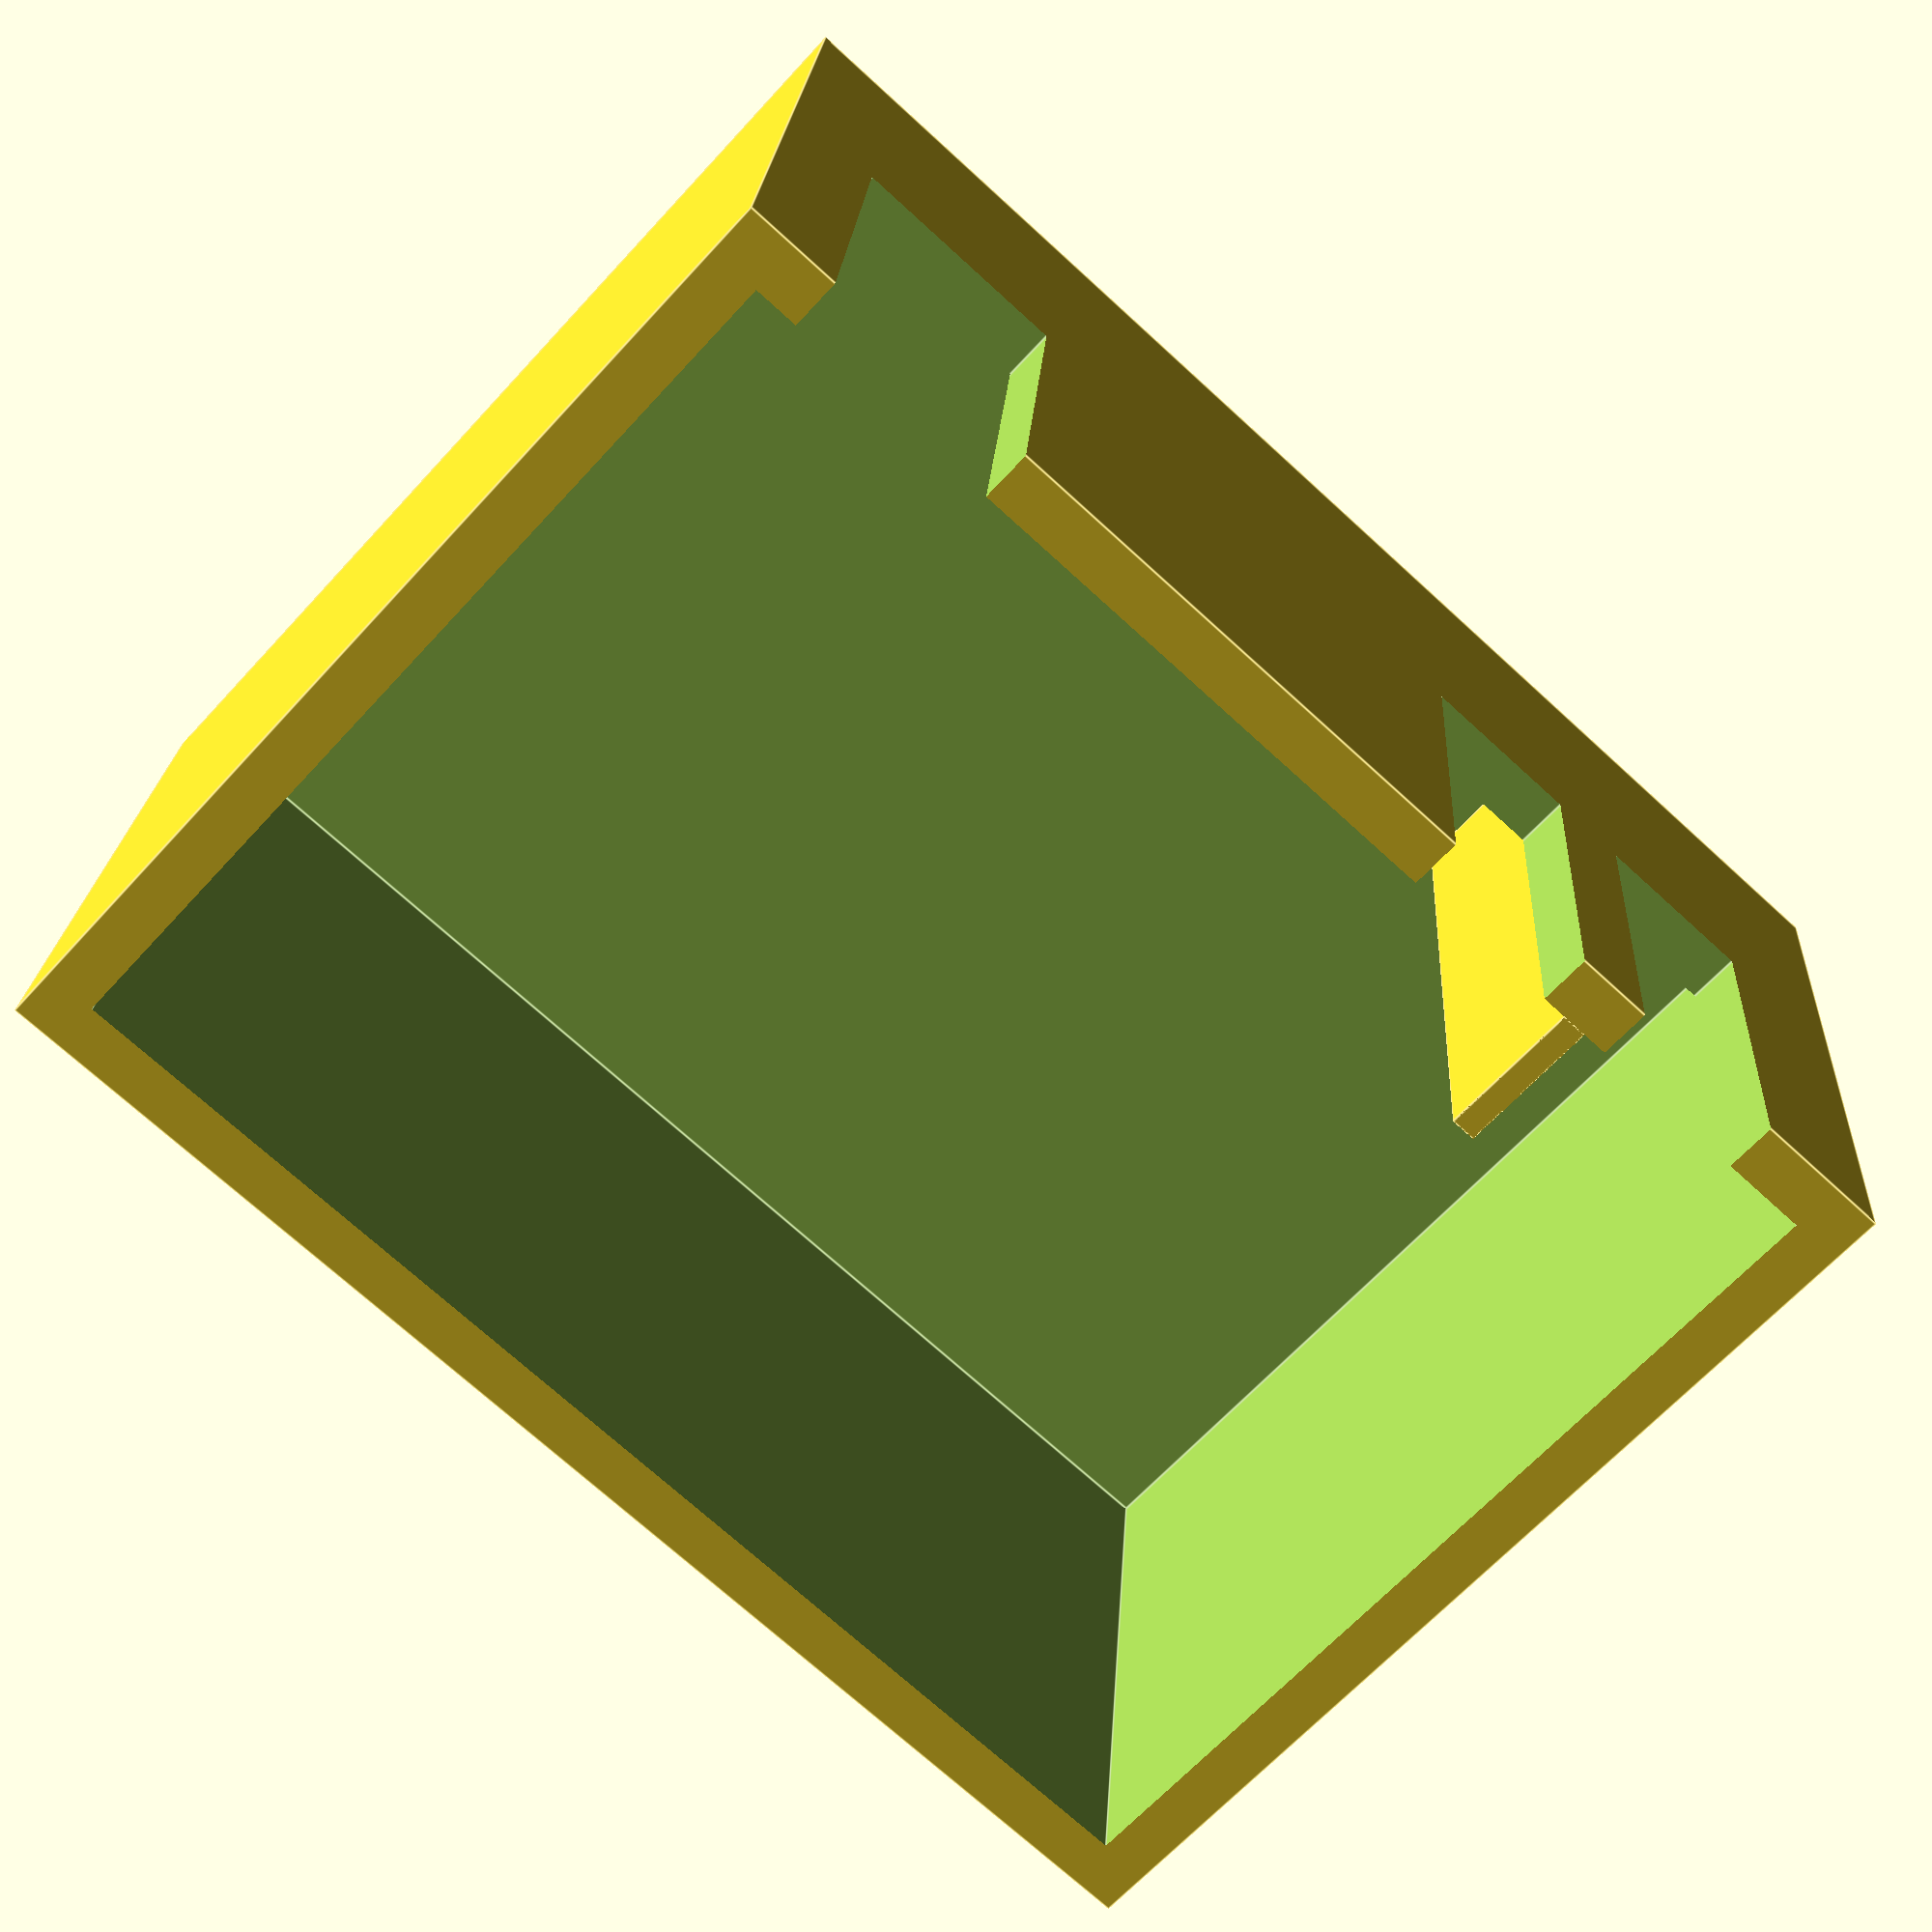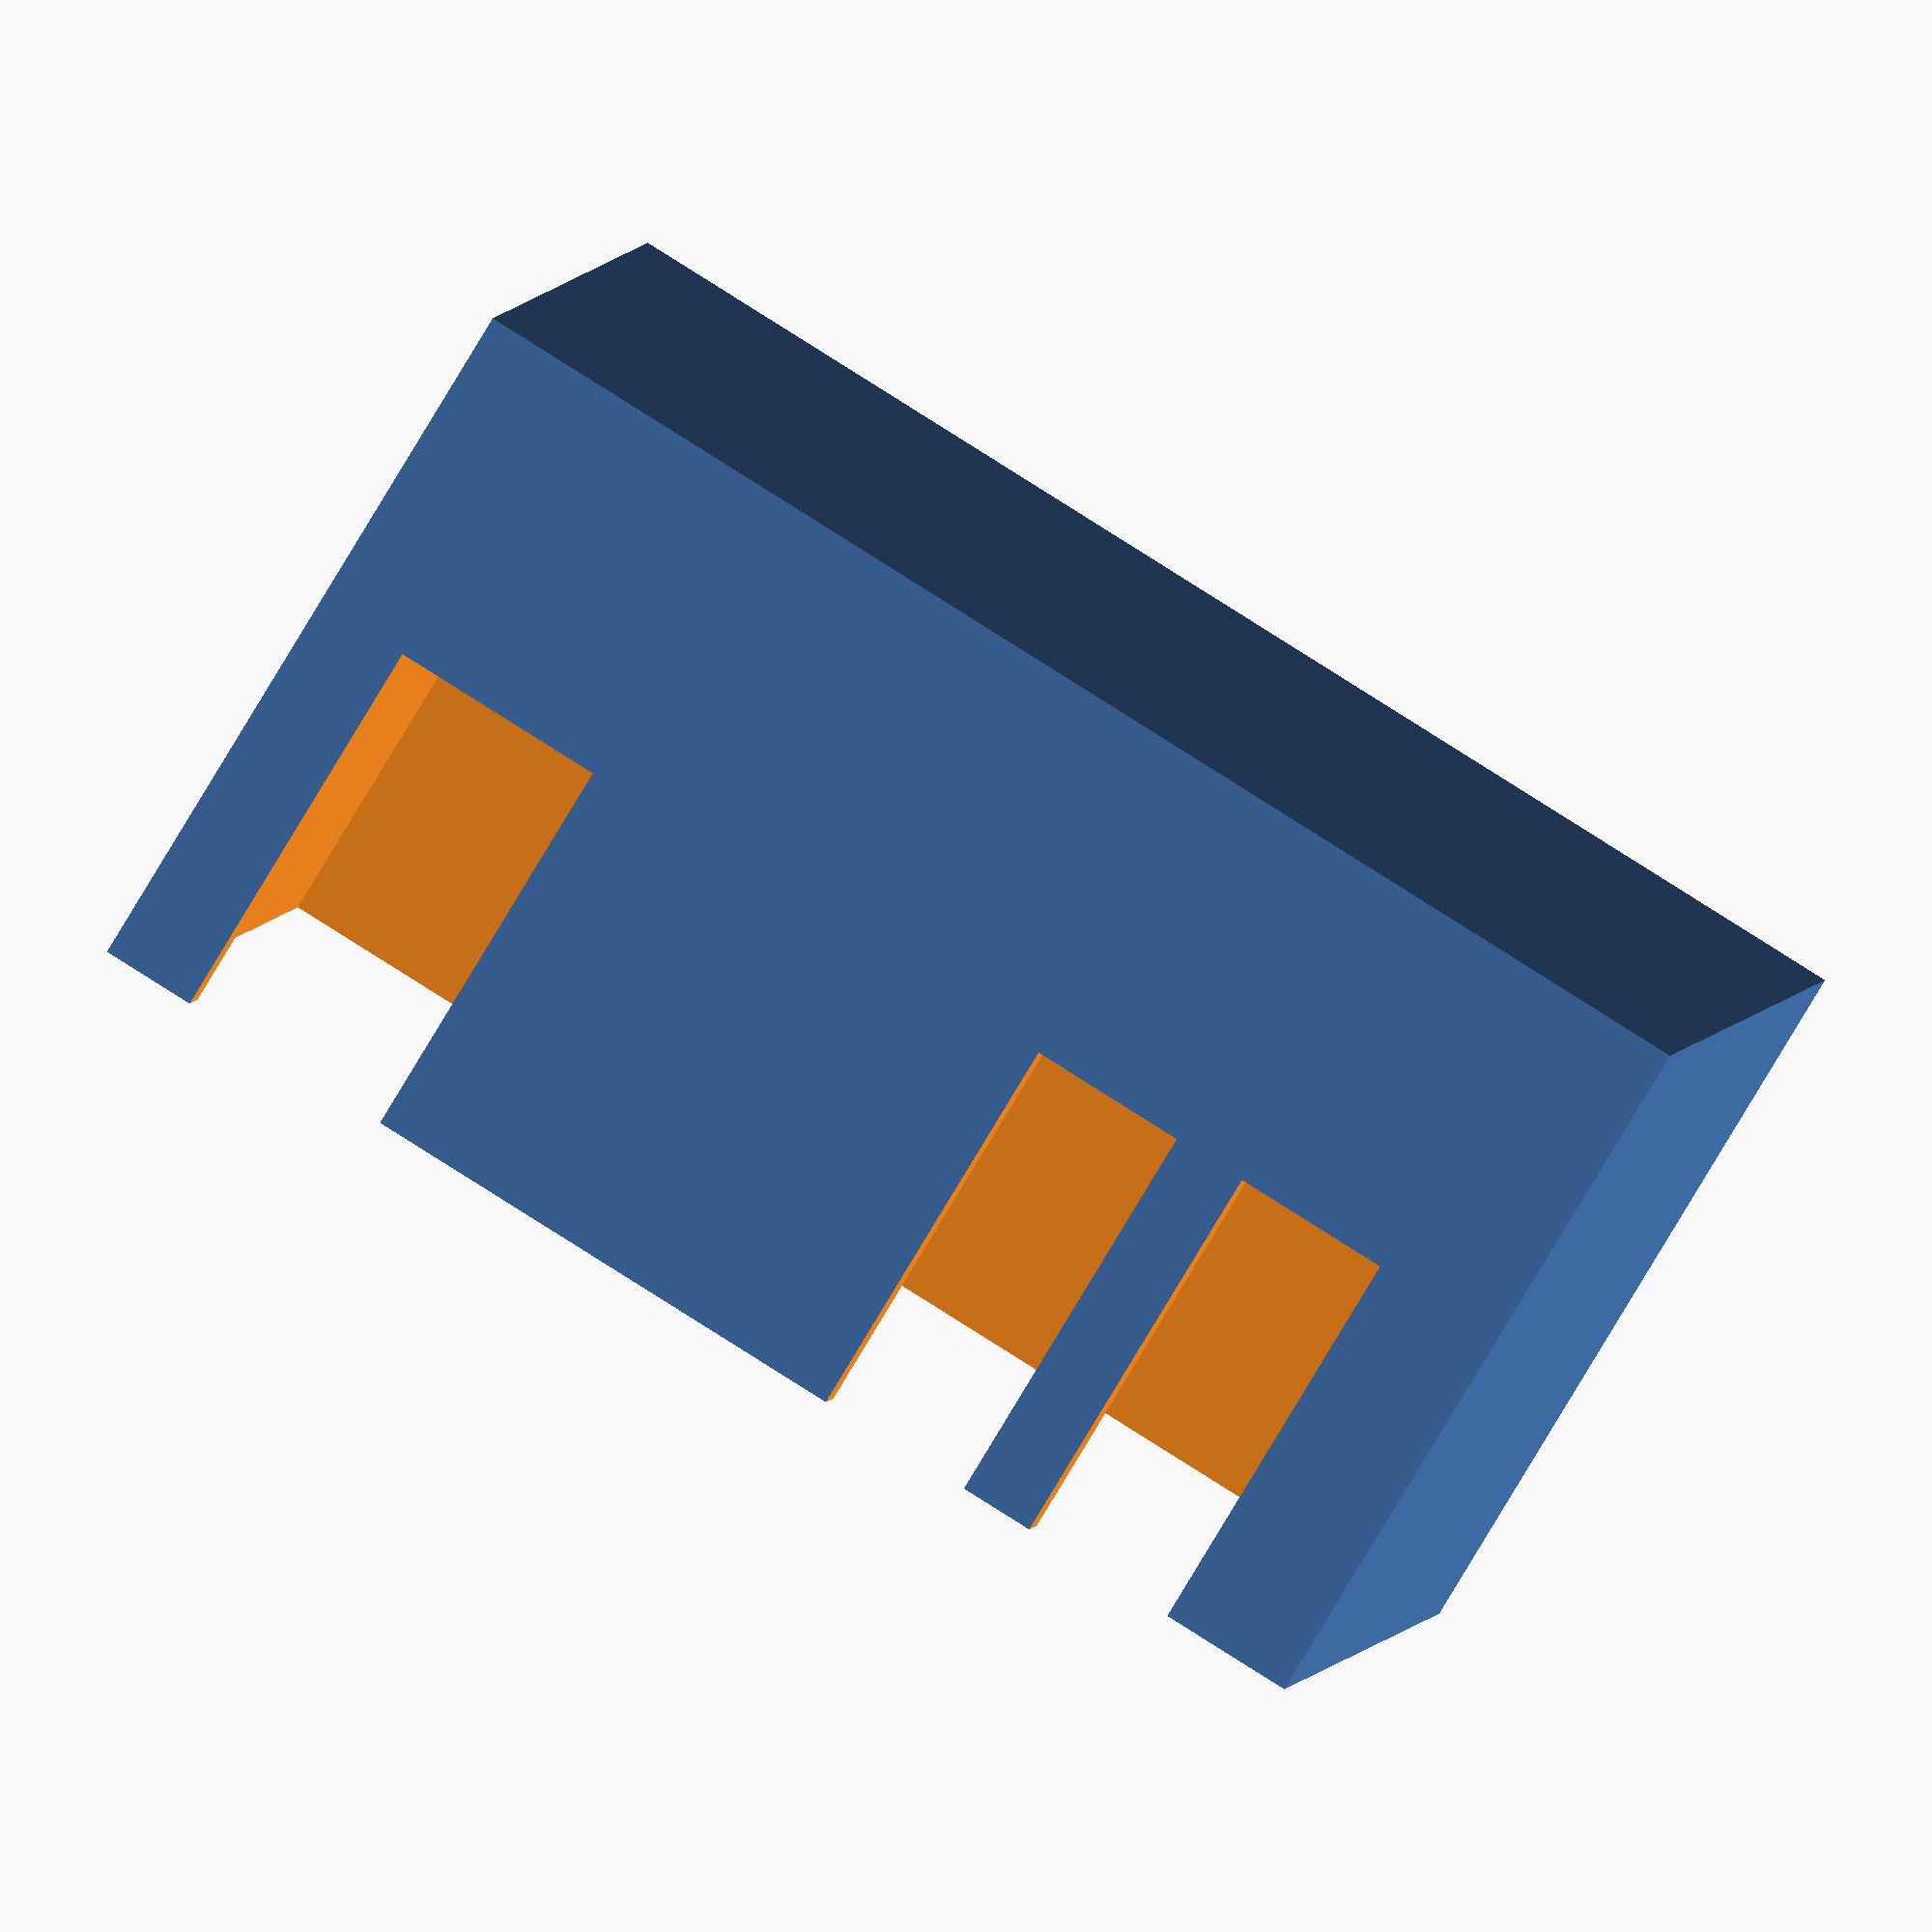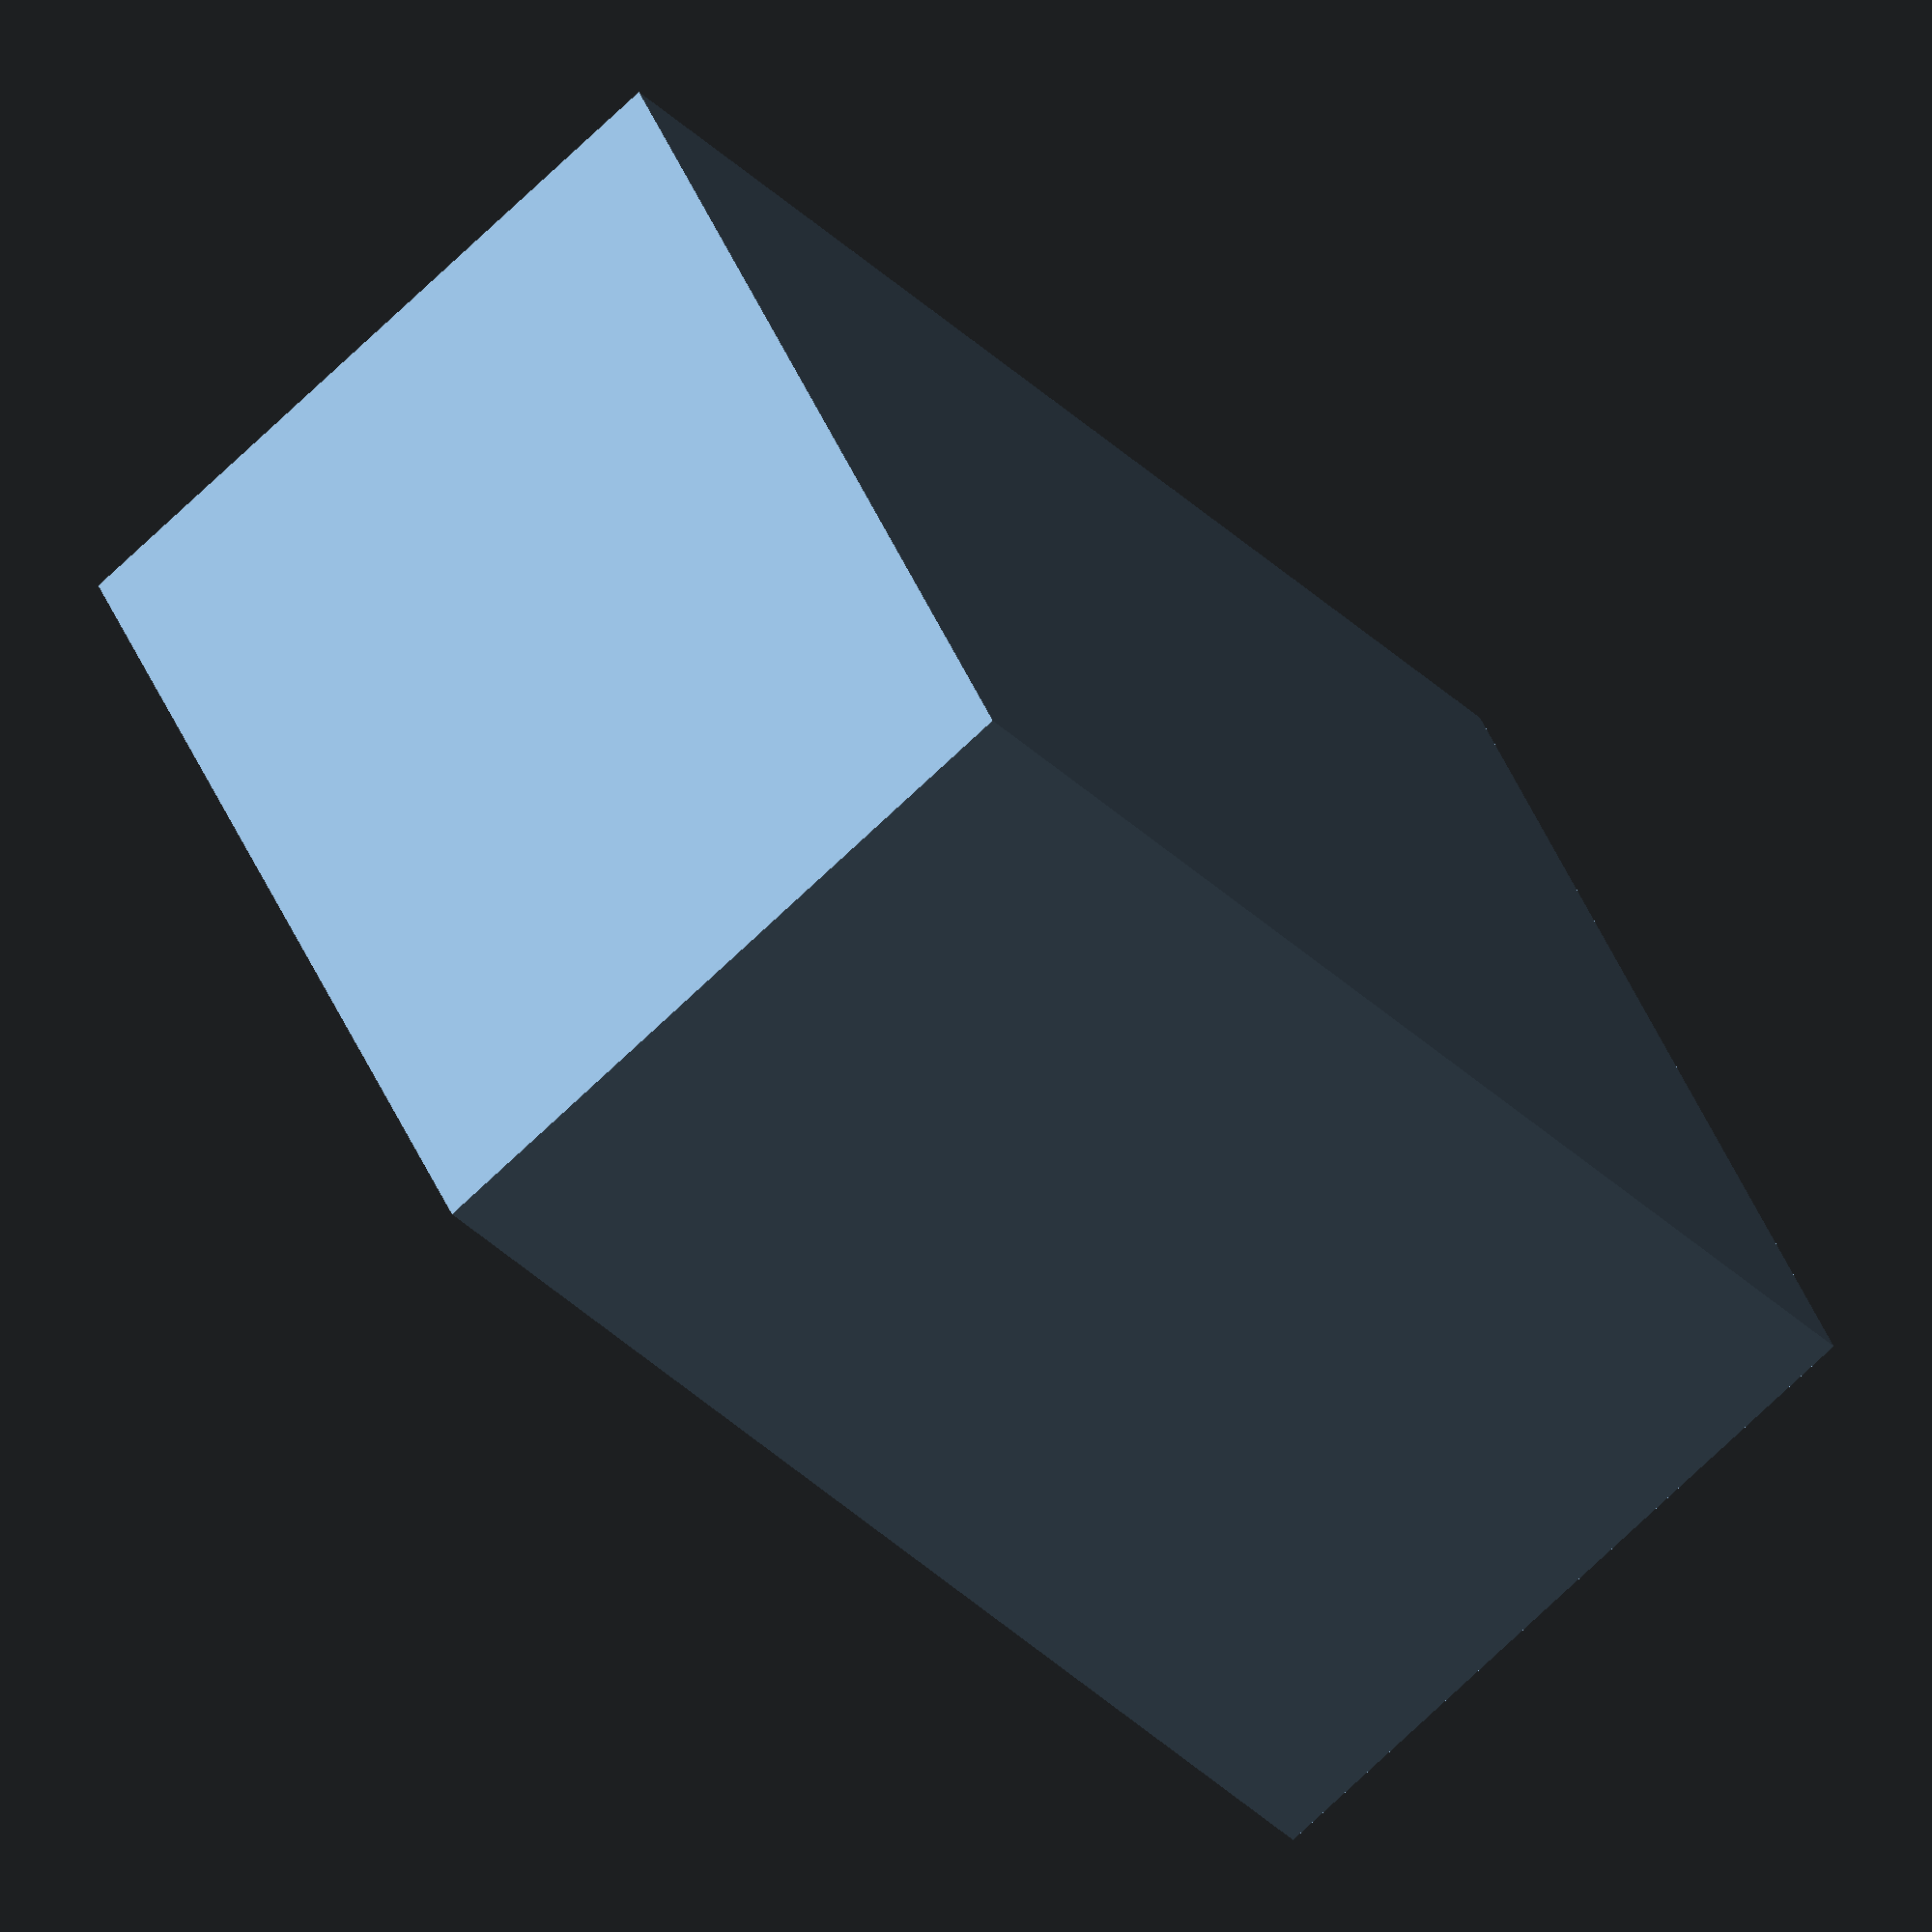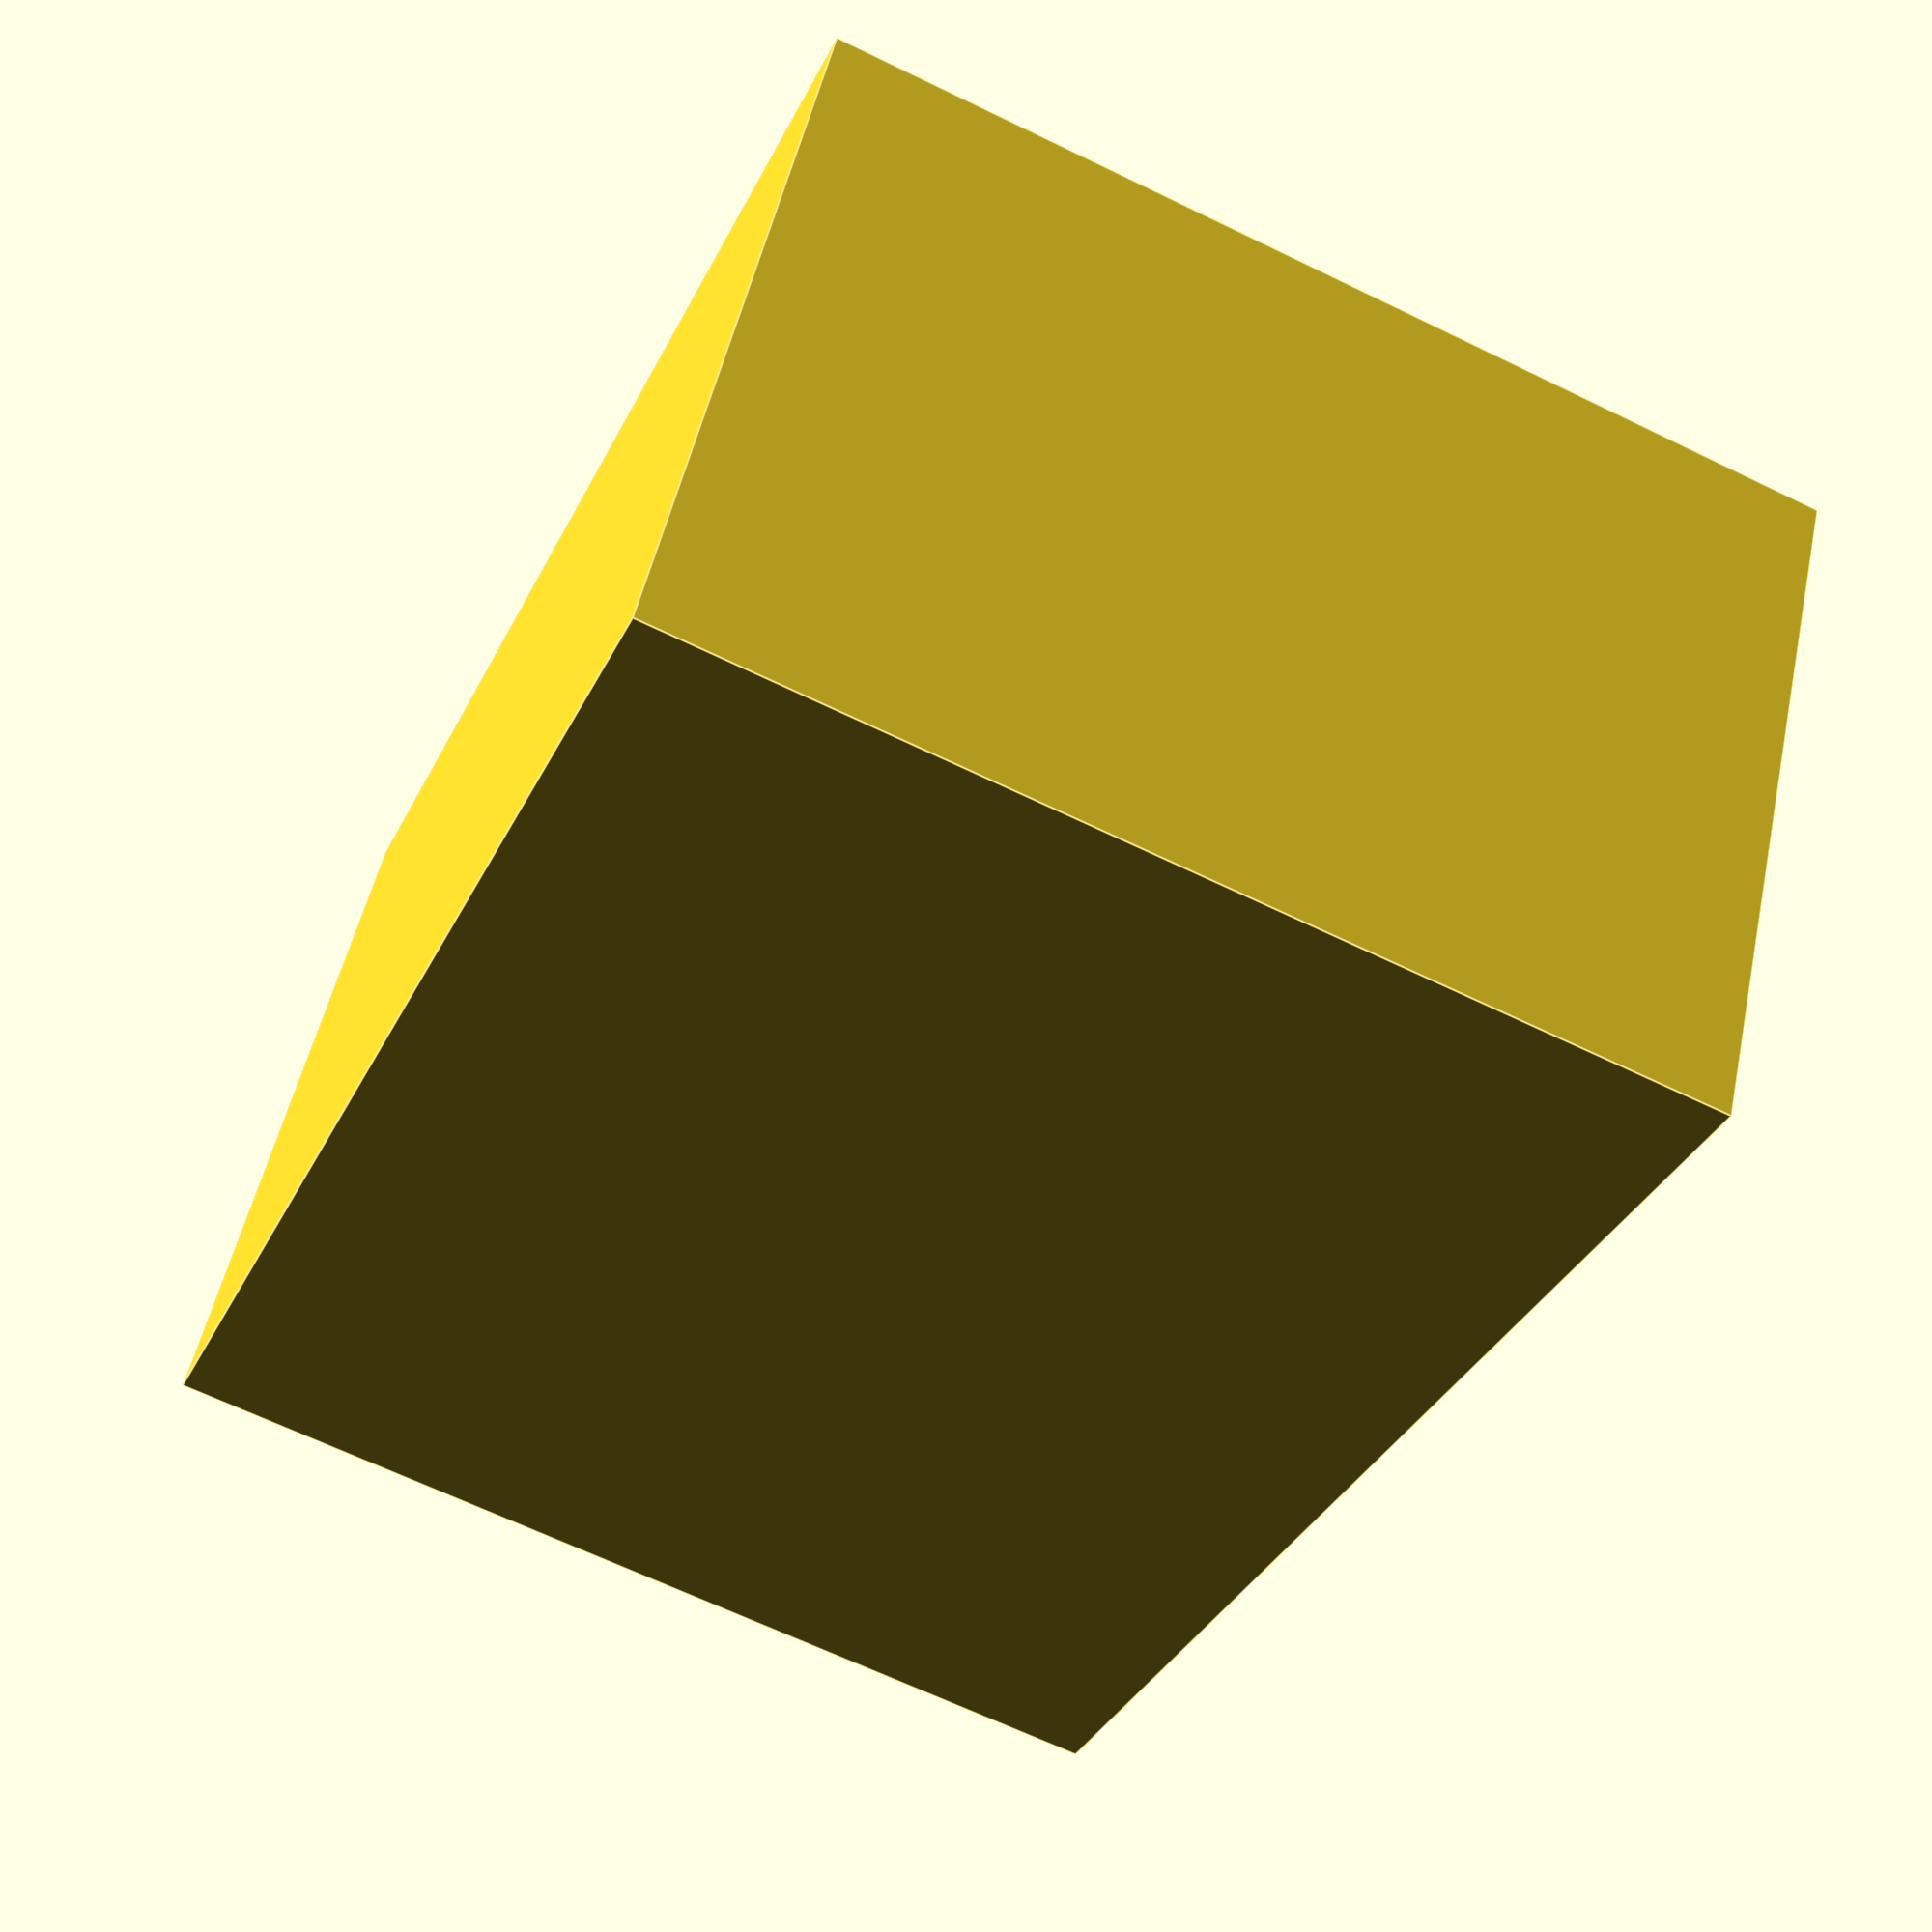
<openscad>
xdim = 23.497 + 1.5;
ydim = 18.155;
zdim = 13.5; 
wt = 1;
a = 0.897;
b = 4.364;
c = 10.222;
d = 3.168;
e = 1.495;
f = 3.168;

conn_pos = [a, a+b+c, a+b+c+d+e];
conn_dim = [
    [b, 8],
    [d, 8],
    [f, 8]
];

div_width = 0.5;
div_reach = 2.8;
div_pos = a+b+c+d+(e/2)-(div_width/2);

translate([wt + div_pos, wt, 0]) {
    cube(size=[div_width, div_reach, zdim]);
}

difference() {
    cube(size=[ xdim + (2 * wt),
                ydim + (2 * wt),
                zdim + wt]);
    translate([wt,wt,-1]) {
        cube(size=[ xdim,
                    ydim,
                    zdim + 1]);
    }
    conn_cuts();
}

module conn_cuts() {
    translate([wt, -1, 0]) {
        for(i = [0:1:len(conn_pos) - 1]) {
            translate([ conn_pos[i], 0, -wt]) {
                cube([  conn_dim[i][0],
                        wt + 2,
                        conn_dim[i][1] + 1]);
            }
        }
    }
}

//color("red")    conn_cuts();
</openscad>
<views>
elev=158.0 azim=317.6 roll=356.6 proj=p view=edges
elev=80.6 azim=10.0 roll=329.0 proj=o view=solid
elev=72.2 azim=150.6 roll=313.8 proj=o view=solid
elev=129.4 azim=113.4 roll=168.0 proj=p view=edges
</views>
